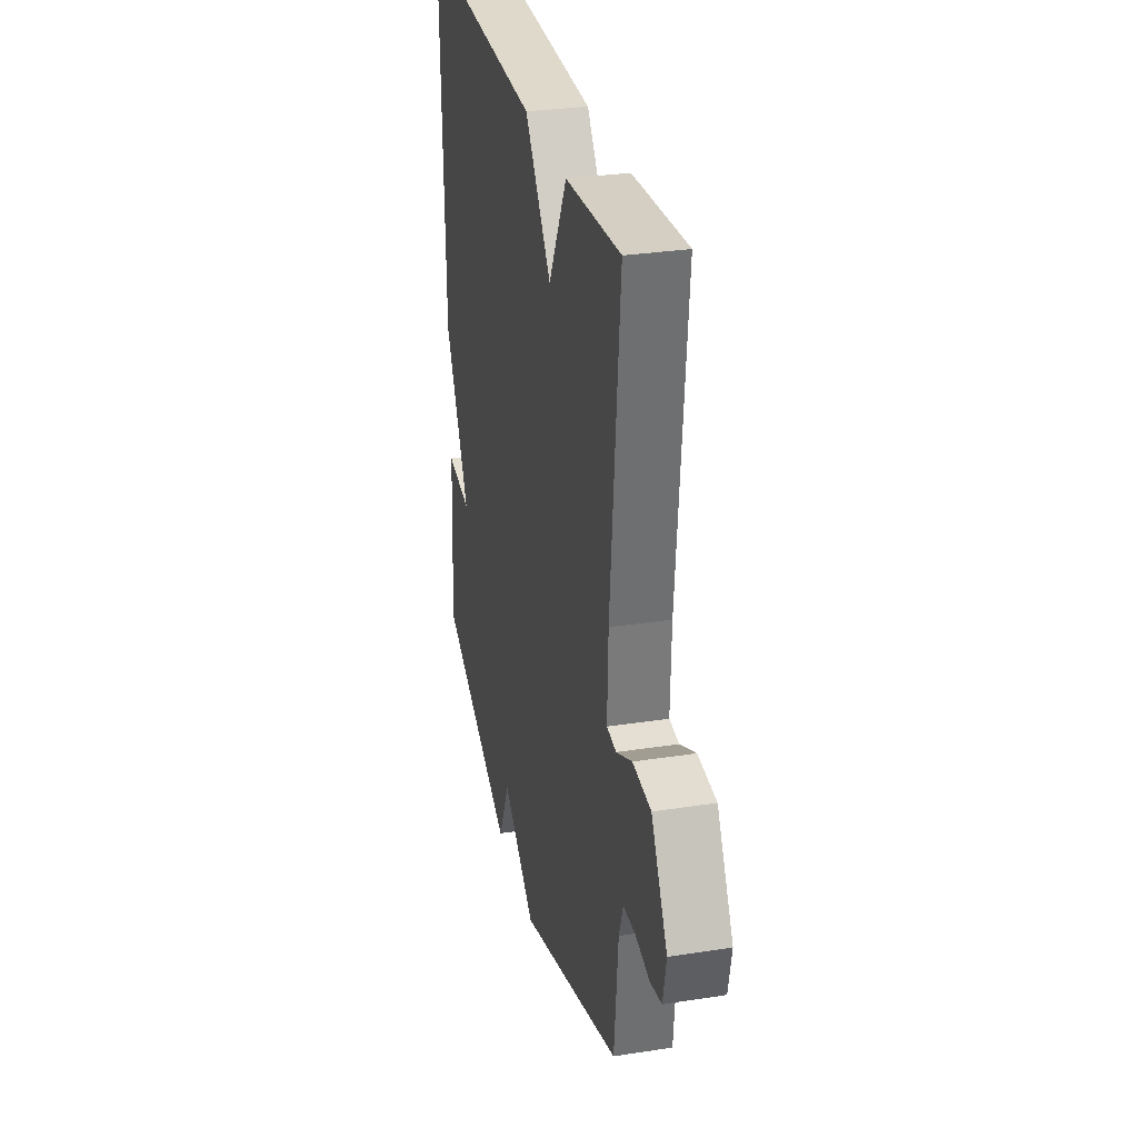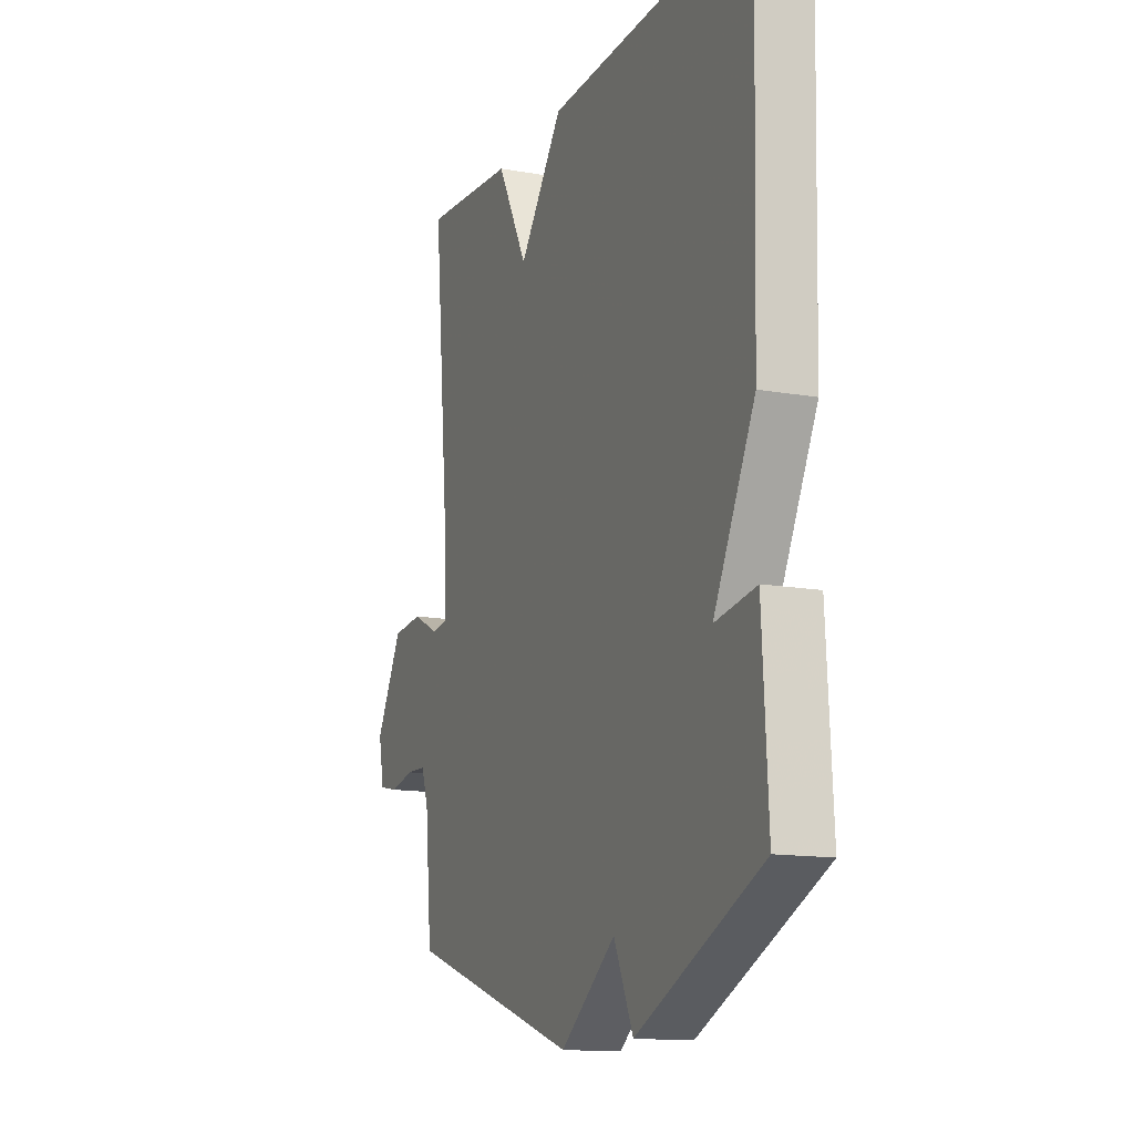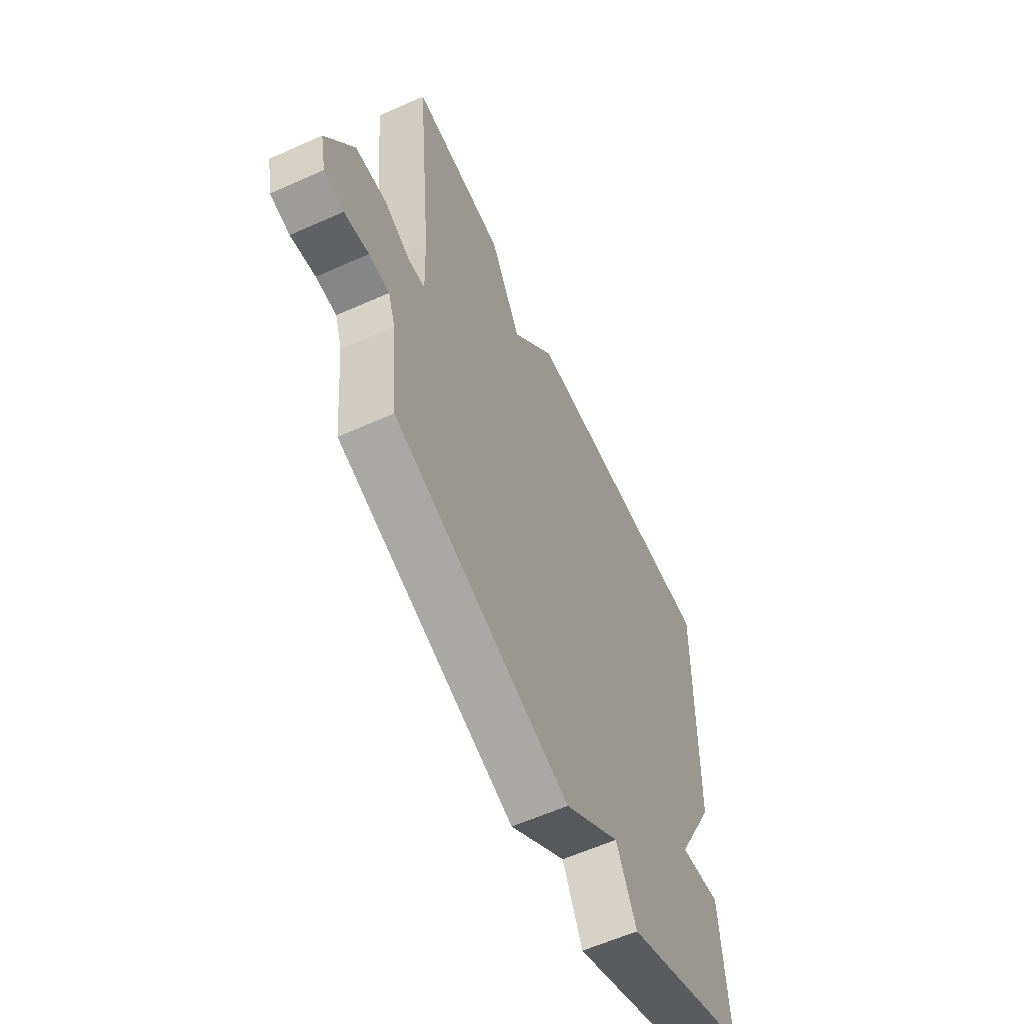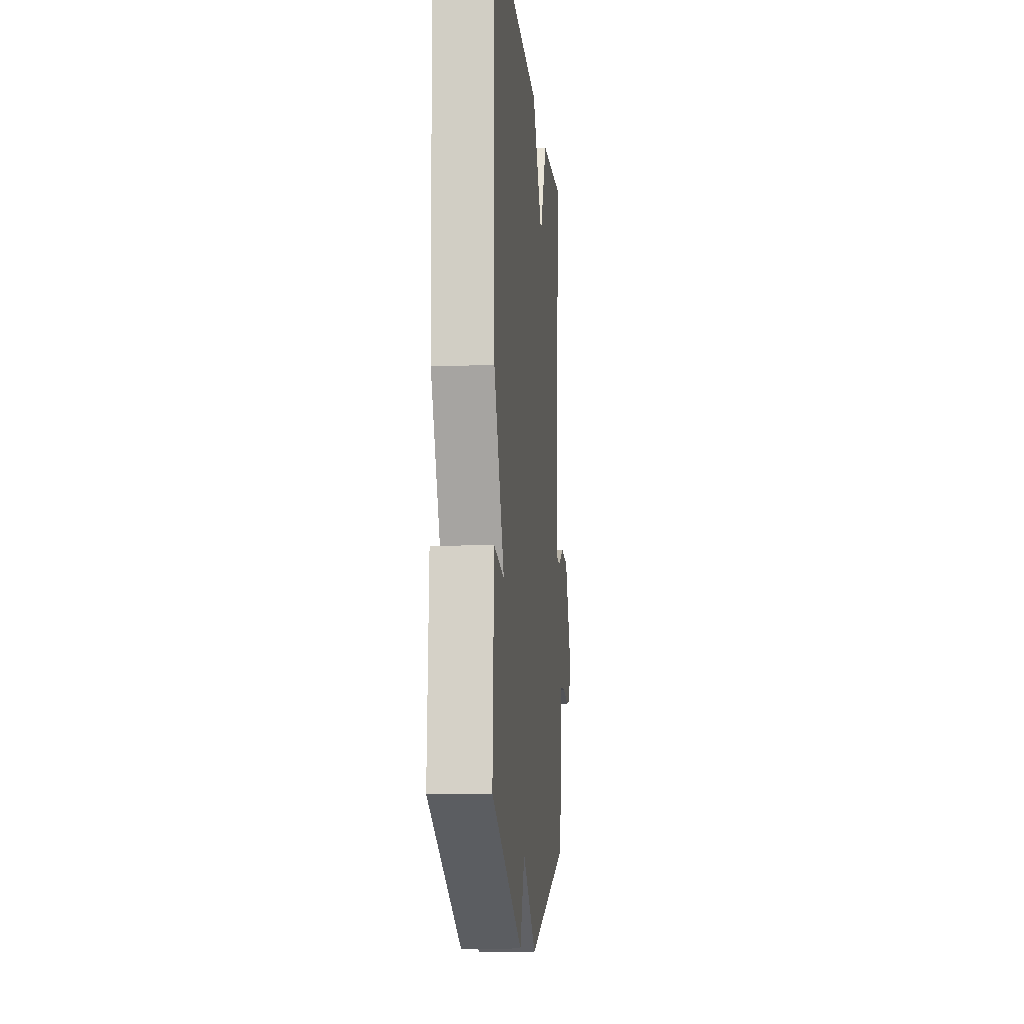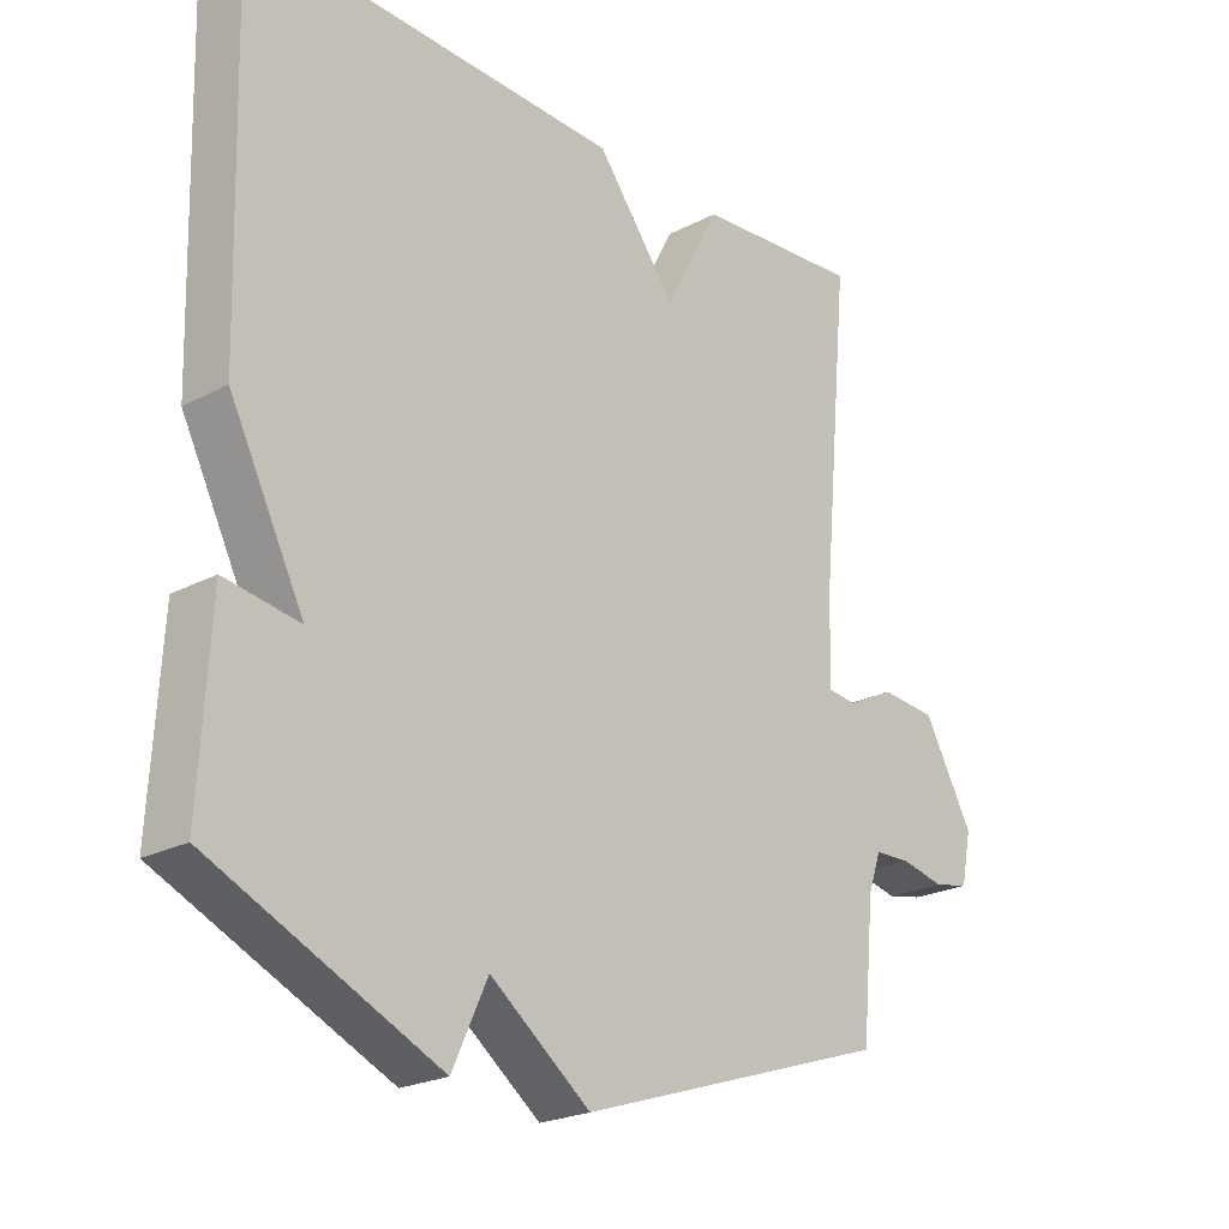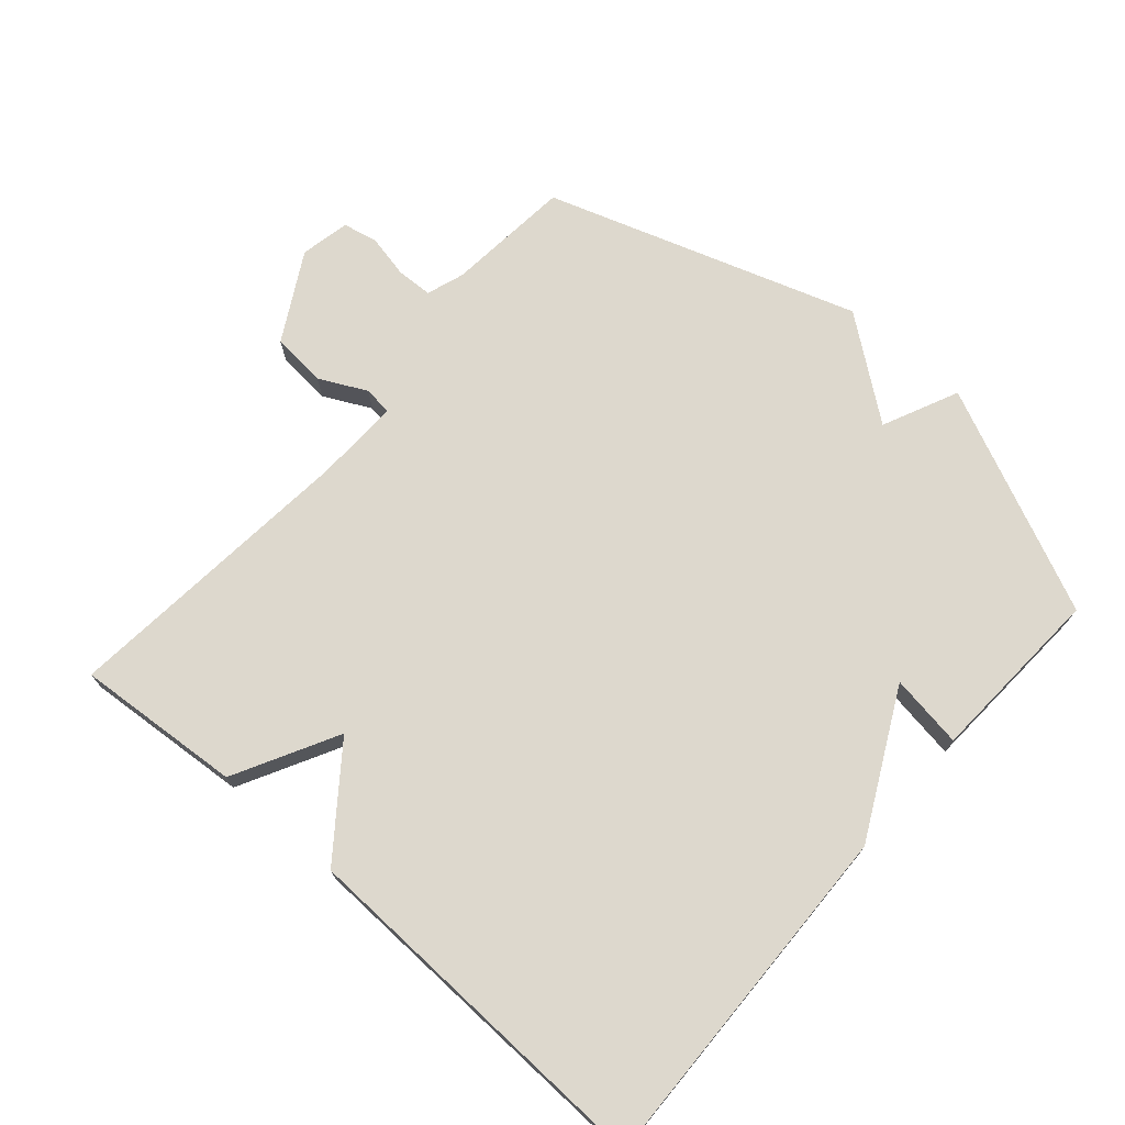
<metadata>
{"format":"obj","ext":"obj","renderer":"f3d","projection":"perspective","resolution":1024,"background":"white","views":[{"elev":30.3,"azim":-102.7,"up":"+Z"},{"elev":-13.7,"azim":68.2,"up":"+Z"},{"elev":-60.2,"azim":-65.4,"up":"+Z"},{"elev":-11.3,"azim":95.2,"up":"+Z"},{"elev":-22.8,"azim":131.9,"up":"+Z"},{"elev":72.3,"azim":41.1,"up":"+Y"}]}
</metadata>
<code>
v 0.5 0.07 -0.5
v 0.164 0.07 -0.653
v 0.112 0.07 -0.54
v -0.036 0.07 -0.653
v -0.5 0.07 -0.5
v -0.518 0.07 -0.312
v -0.537 0.07 -0.256
v -0.591 0.07 -0.254
v -0.656 0.07 -0.268
v -0.708 0.07 -0.257
v -0.723 0.07 -0.183
v -0.65 0.07 -0.052
v -0.568 0.07 -0.045
v -0.497 0.07 -0.08
v -0.454 0.07 -0.075
v -0.458 0.07 0.054
v -0.5 0.07 0.5
v -0.252 0.07 0.481
v -0.17 0.07 0.326
v -0.052 0.07 0.481
v 0.5 0.07 0.5
v 0.485 0.07 -0.032
v 0.375 0.07 -0.249
v 0.485 0.07 -0.232
v 0.5 0 -0.5
v 0.164 0 -0.653
v 0.112 0 -0.54
v -0.036 0 -0.653
v -0.5 0 -0.5
v -0.518 0 -0.312
v -0.537 0 -0.256
v -0.591 0 -0.254
v -0.656 0 -0.268
v -0.708 0 -0.257
v -0.723 0 -0.183
v -0.65 0 -0.052
v -0.568 0 -0.045
v -0.497 0 -0.08
v -0.454 0 -0.075
v -0.458 0 0.054
v -0.5 0 0.5
v -0.252 0 0.481
v -0.17 0 0.326
v -0.052 0 0.481
v 0.5 0 0.5
v 0.485 0 -0.032
v 0.375 0 -0.249
v 0.485 0 -0.232
f 1 2 3
f 24 1 3
f 23 24 3
f 4 5 6
f 3 4 6
f 23 3 6
f 22 23 6
f 21 22 6
f 20 21 6
f 19 20 6
f 16 17 18 19
f 15 16 19
f 15 19 6 7
f 14 15 7 8
f 12 13 14
f 11 12 14
f 10 11 14
f 9 10 14
f 8 9 14
f 27 26 25
f 27 25 48
f 27 48 47
f 30 29 28
f 30 28 27
f 30 27 47
f 30 47 46
f 30 46 45
f 30 45 44
f 30 44 43
f 43 42 41 40
f 43 40 39
f 31 30 43 39
f 32 31 39 38
f 38 37 36
f 38 36 35
f 38 35 34
f 38 34 33
f 38 33 32
f 1 25 26 2
f 2 26 27 3
f 3 27 28 4
f 4 28 29 5
f 5 29 30 6
f 6 30 31 7
f 7 31 32 8
f 8 32 33 9
f 9 33 34 10
f 10 34 35 11
f 11 35 36 12
f 12 36 37 13
f 13 37 38 14
f 14 38 39 15
f 15 39 40 16
f 16 40 41 17
f 17 41 42 18
f 18 42 43 19
f 19 43 44 20
f 20 44 45 21
f 21 45 46 22
f 22 46 47 23
f 23 47 48 24
f 24 48 25 1

</code>
